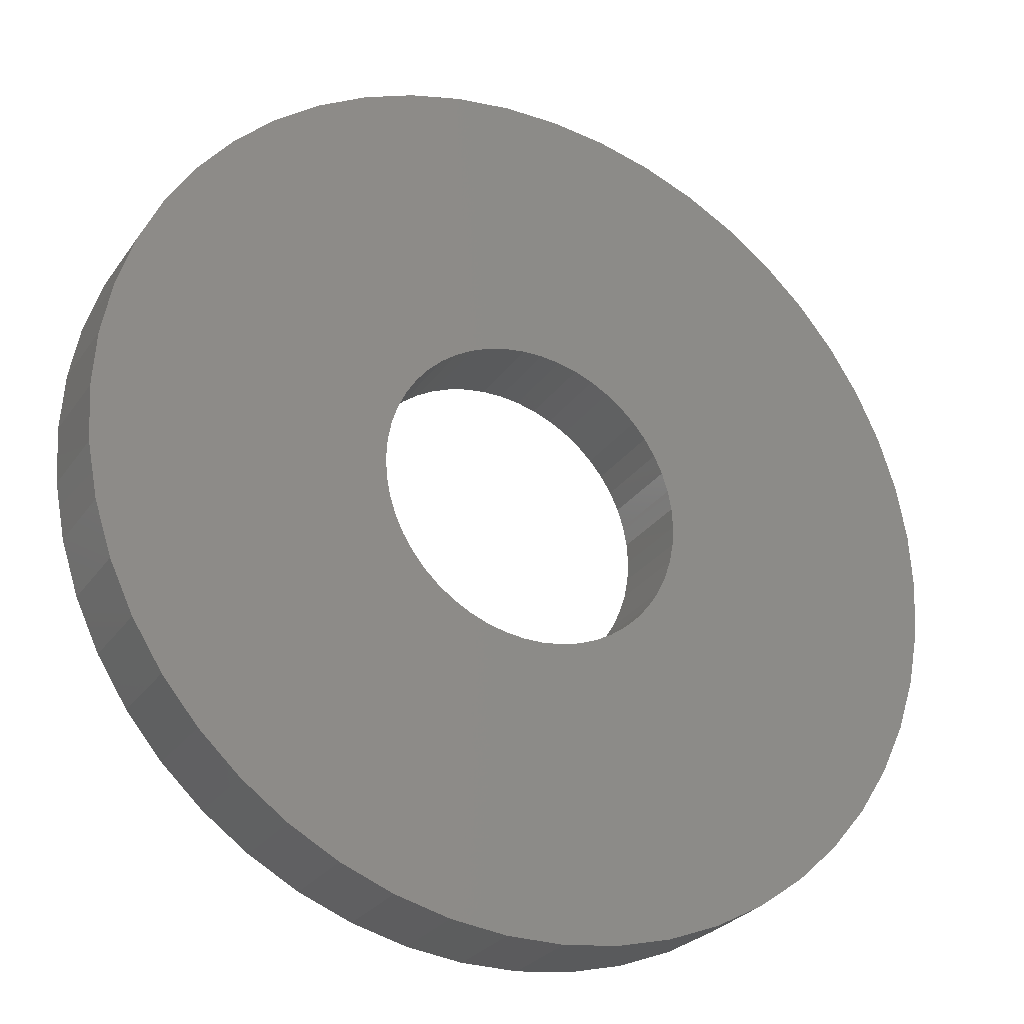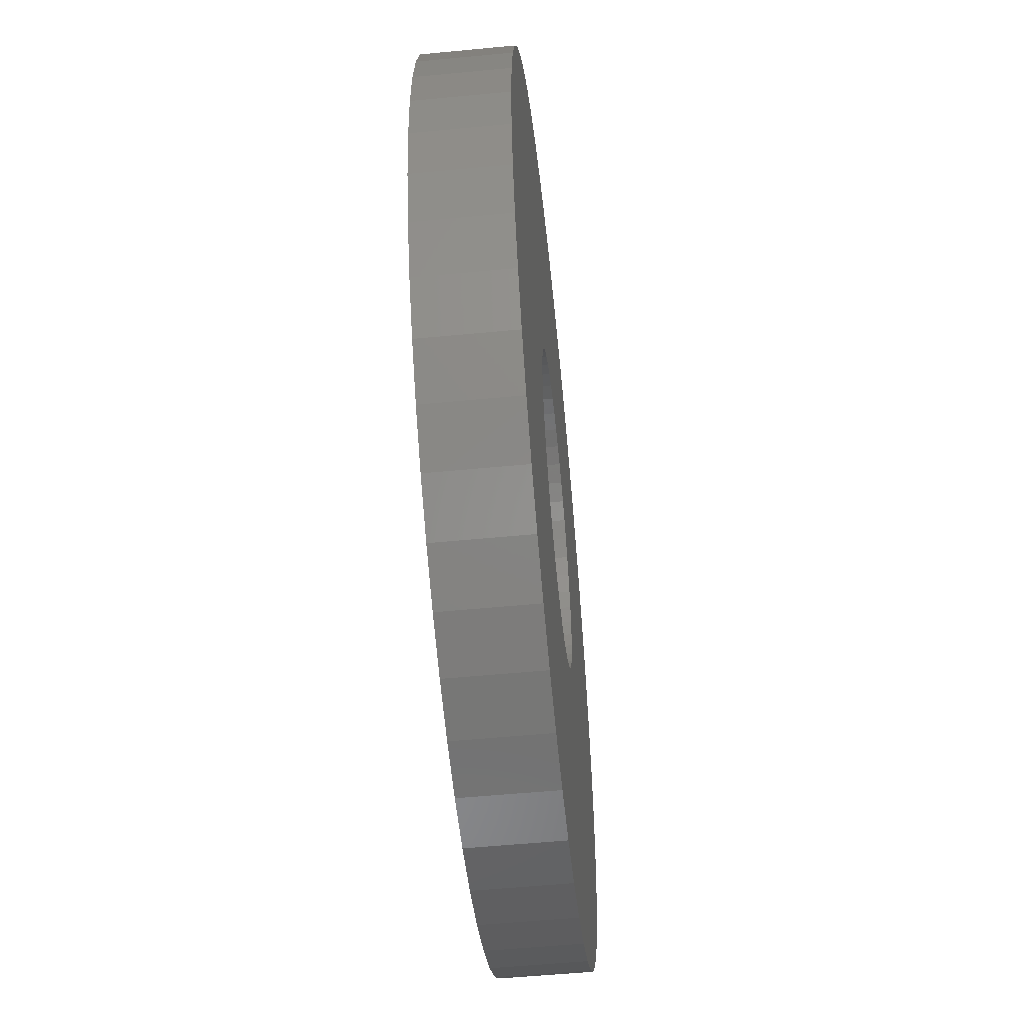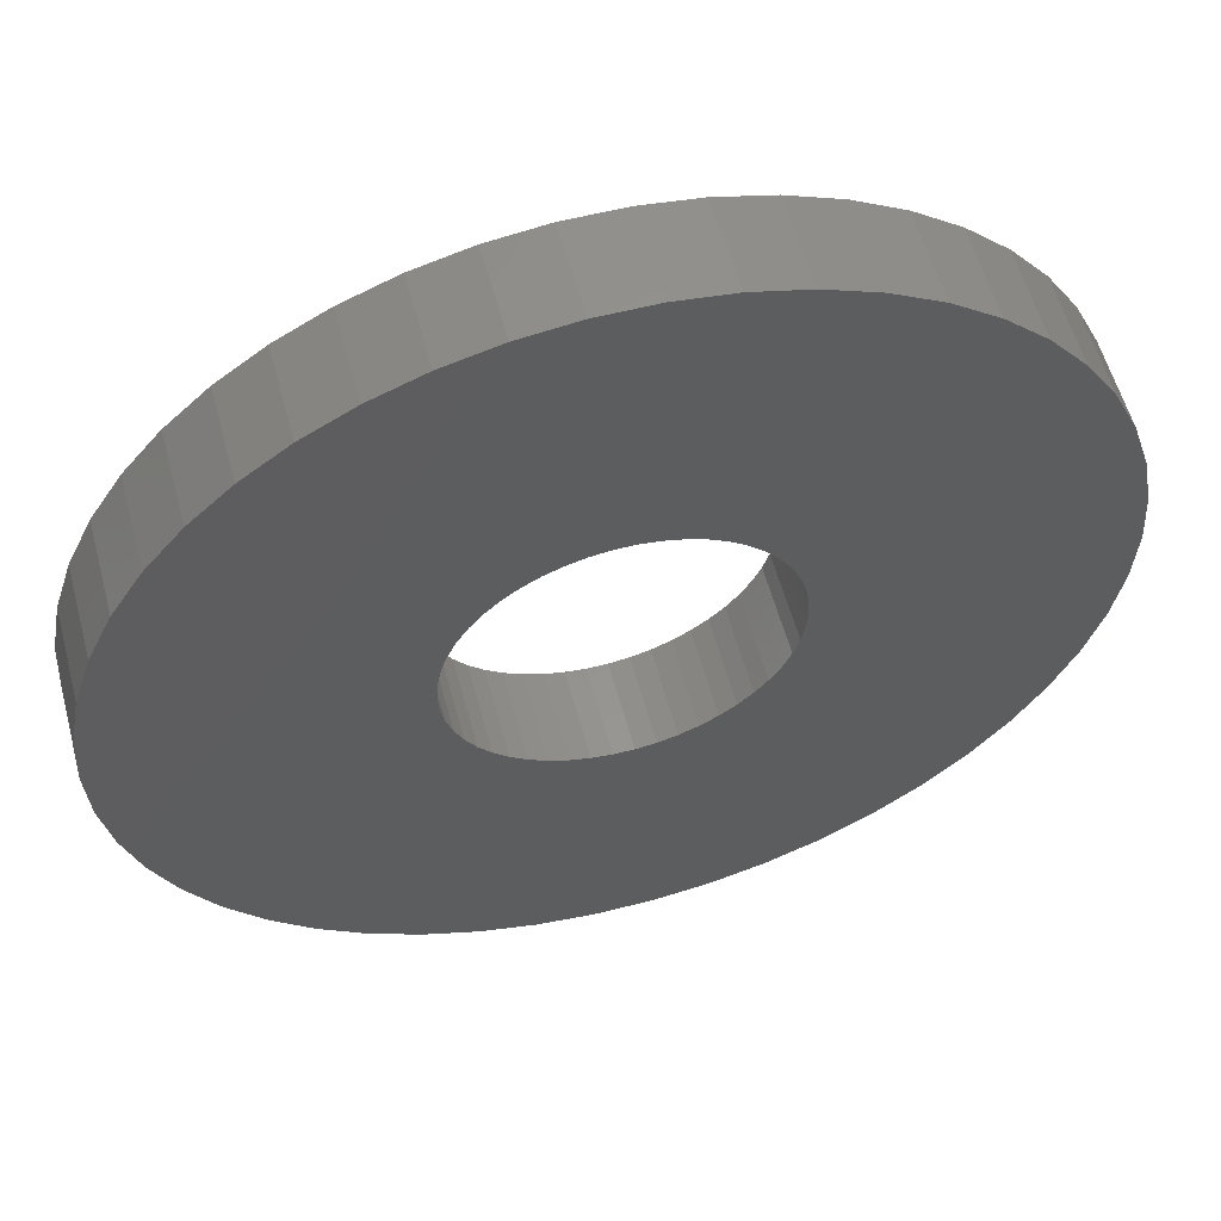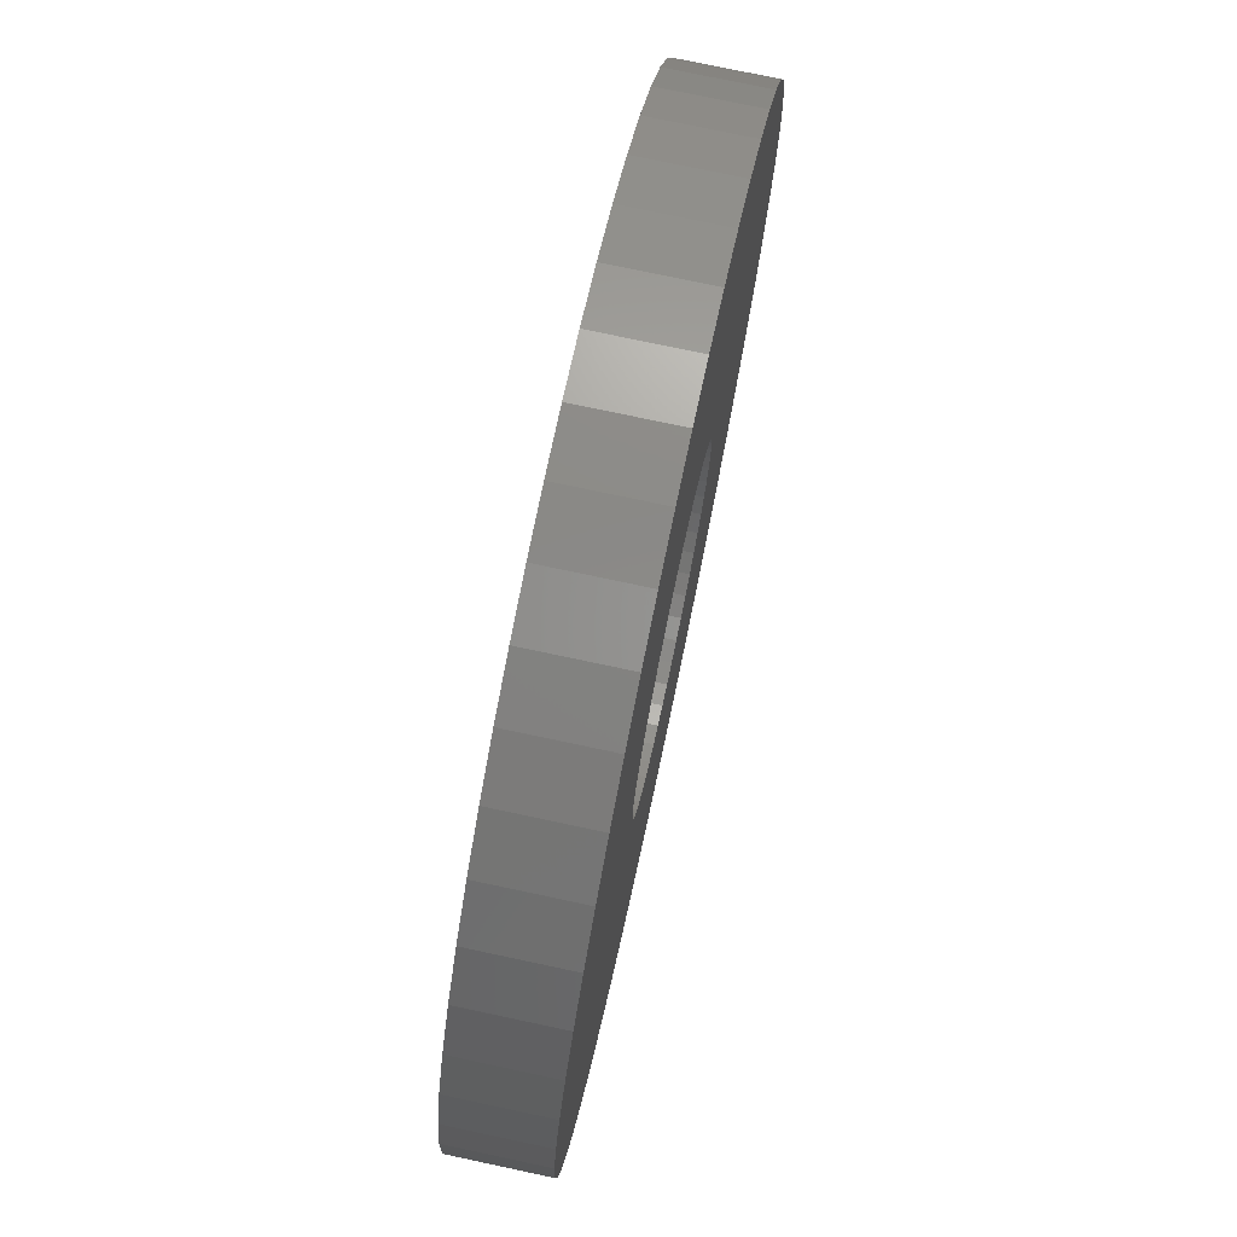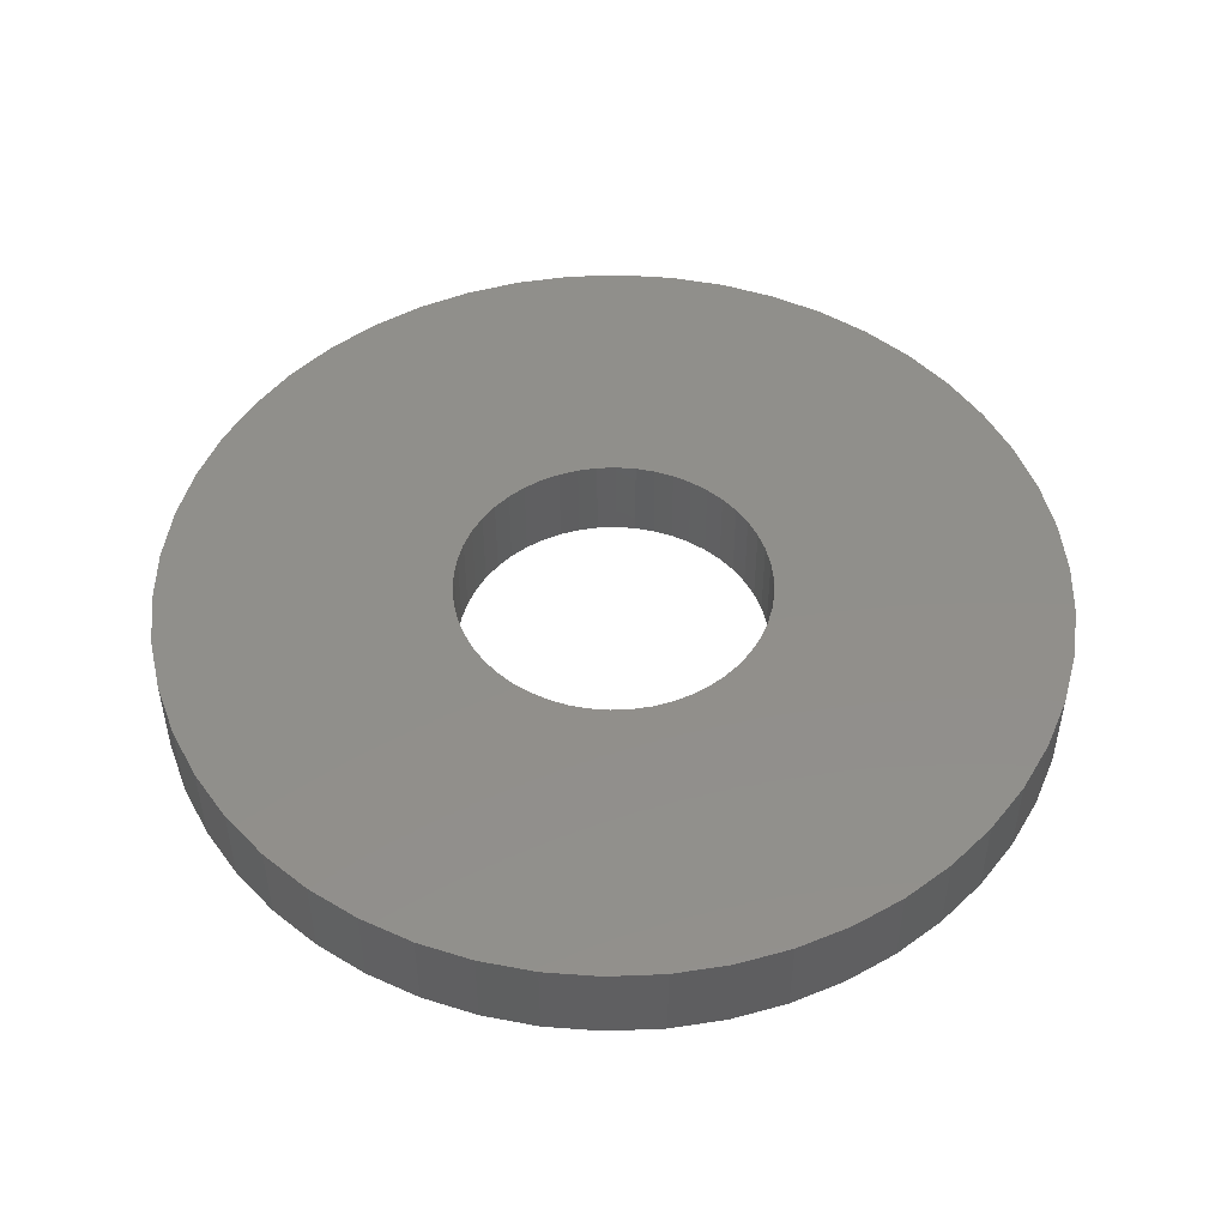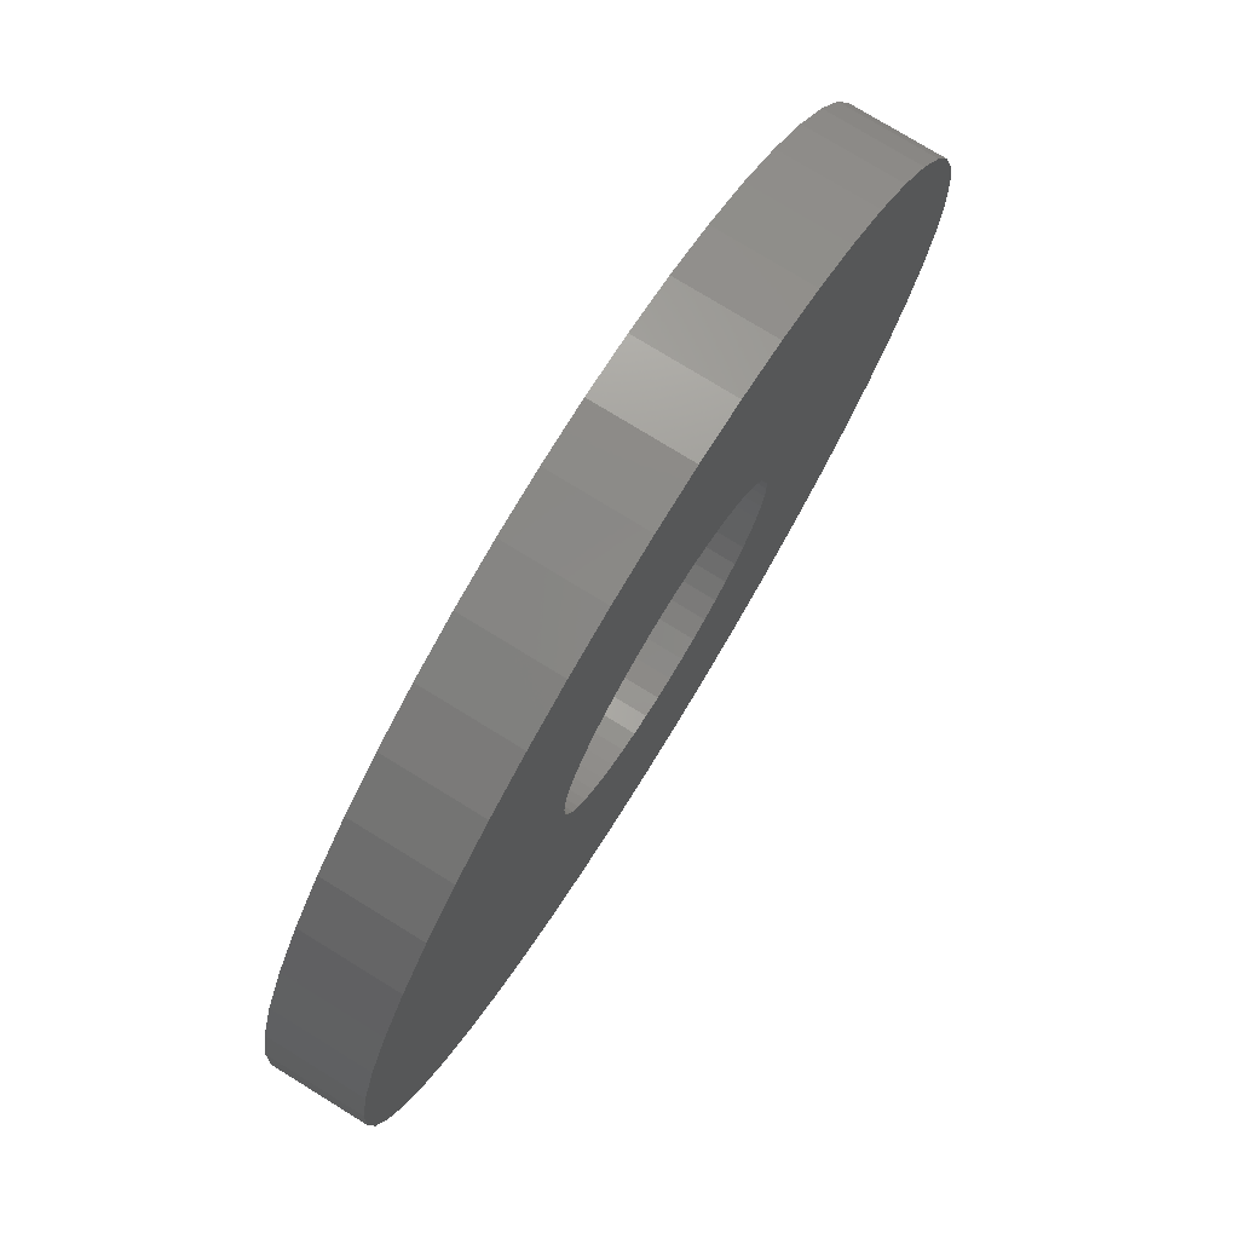
<metadata>
{"format":"stl","ext":"stl","renderer":"f3d","projection":"perspective","resolution":1024,"background":"white","views":[{"elev":-27.4,"azim":-27.5,"up":"+Y"},{"elev":-55.0,"azim":95.8,"up":"+Y"},{"elev":57.1,"azim":165.0,"up":"+Y"},{"elev":75.8,"azim":-78.0,"up":"+Y"},{"elev":49.5,"azim":62.3,"up":"+Z"},{"elev":76.7,"azim":121.6,"up":"+Y"}]}
</metadata>
<code>
# stl→obj: 200 verts, 400 faces
v 15 0 1.5
v 14.88 1.88 -1.5
v 14.88 1.88 1.5
v 15 0 -1.5
v -15 0 -1.5
v -14.88 1.88 1.5
v -14.88 1.88 -1.5
v -15 0 1.5
v 0.9419 14.97 -1.5
v -0.9419 14.97 1.5
v 0.9419 14.97 1.5
v -0.9419 14.97 -1.5
v -0.9419 -14.97 -1.5
v 0.9419 -14.97 1.5
v -0.9419 -14.97 1.5
v 0.9419 -14.97 -1.5
v 10.93 10.27 -1.5
v 9.561 11.56 1.5
v 10.93 10.27 1.5
v 9.561 11.56 -1.5
v -9.561 11.56 -1.5
v -10.93 10.27 1.5
v -9.561 11.56 1.5
v -10.93 10.27 -1.5
v -4.635 14.27 -1.5
v -6.387 13.57 1.5
v -4.635 14.27 1.5
v -6.387 13.57 -1.5
v 13.95 -5.522 1.5
v 14.53 -3.73 -1.5
v 14.53 -3.73 1.5
v 13.95 -5.522 -1.5
v 13.95 5.522 1.5
v 13.14 7.226 -1.5
v 13.14 7.226 1.5
v 13.95 5.522 -1.5
v 12.14 8.817 -1.5
v 12.14 8.817 1.5
v 6.387 13.57 -1.5
v 4.635 14.27 1.5
v 6.387 13.57 1.5
v 4.635 14.27 -1.5
v 8.037 12.66 -1.5
v 8.037 12.66 1.5
v -13.95 5.522 -1.5
v -13.14 7.226 1.5
v -13.14 7.226 -1.5
v -13.95 5.522 1.5
v -14.53 3.73 -1.5
v -14.53 3.73 1.5
v -2.811 14.73 -1.5
v -2.811 14.73 1.5
v 2.811 -14.73 1.5
v 2.811 -14.73 -1.5
v 14.53 3.73 1.5
v 14.53 3.73 -1.5
v 2.811 14.73 1.5
v 2.811 14.73 -1.5
v -12.14 8.817 1.5
v -12.14 8.817 -1.5
v 5.25 0 1.5
v 5.209 0.658 1.5
v 14.88 -1.88 1.5
v 5.085 1.306 1.5
v 5.209 -0.658 1.5
v 4.881 1.933 1.5
v 4.601 2.529 1.5
v 5.085 -1.306 1.5
v 4.247 3.086 1.5
v 3.827 3.594 1.5
v 4.881 -1.933 1.5
v 3.346 4.045 1.5
v 13.14 -7.226 1.5
v 2.813 4.433 1.5
v 4.601 -2.529 1.5
v 12.14 -8.817 1.5
v 2.235 4.75 1.5
v 1.622 4.993 1.5
v 0.9838 5.157 1.5
v 0.3296 5.24 1.5
v -0.3296 5.24 1.5
v -0.9838 5.157 1.5
v -1.622 4.993 1.5
v -2.235 4.75 1.5
v -2.813 4.433 1.5
v -8.037 12.66 1.5
v -3.346 4.045 1.5
v -3.827 3.594 1.5
v -4.247 3.086 1.5
v -4.601 2.529 1.5
v 4.247 -3.086 1.5
v 10.93 -10.27 1.5
v 3.827 -3.594 1.5
v 9.561 -11.56 1.5
v 3.346 -4.045 1.5
v 8.037 -12.66 1.5
v 2.813 -4.433 1.5
v 6.387 -13.57 1.5
v 2.235 -4.75 1.5
v 4.635 -14.27 1.5
v 1.622 -4.993 1.5
v 0.9838 -5.157 1.5
v 0.3296 -5.24 1.5
v -0.3296 -5.24 1.5
v -0.9838 -5.157 1.5
v -2.811 -14.73 1.5
v -1.622 -4.993 1.5
v -4.635 -14.27 1.5
v -2.235 -4.75 1.5
v -6.387 -13.57 1.5
v -2.813 -4.433 1.5
v -8.037 -12.66 1.5
v -3.346 -4.045 1.5
v -9.561 -11.56 1.5
v -3.827 -3.594 1.5
v -10.93 -10.27 1.5
v -4.247 -3.086 1.5
v -12.14 -8.817 1.5
v -4.601 -2.529 1.5
v -13.14 -7.226 1.5
v -4.881 -1.933 1.5
v -13.95 -5.522 1.5
v -5.085 -1.306 1.5
v -14.53 -3.73 1.5
v -5.209 -0.658 1.5
v -14.88 -1.88 1.5
v -5.25 0 1.5
v -4.881 1.933 1.5
v -5.085 1.306 1.5
v -5.209 0.658 1.5
v -8.037 12.66 -1.5
v 14.88 -1.88 -1.5
v 12.14 -8.817 -1.5
v 10.93 -10.27 -1.5
v 13.14 -7.226 -1.5
v 5.25 0 -1.5
v 5.209 -0.658 -1.5
v 5.085 -1.306 -1.5
v 5.209 0.658 -1.5
v 4.881 -1.933 -1.5
v 4.601 -2.529 -1.5
v 5.085 1.306 -1.5
v 4.247 -3.086 -1.5
v 3.827 -3.594 -1.5
v 9.561 -11.56 -1.5
v 4.881 1.933 -1.5
v 3.346 -4.045 -1.5
v 8.037 -12.66 -1.5
v 2.813 -4.433 -1.5
v 6.387 -13.57 -1.5
v 4.601 2.529 -1.5
v 2.235 -4.75 -1.5
v 4.635 -14.27 -1.5
v 1.622 -4.993 -1.5
v 0.9838 -5.157 -1.5
v 0.3296 -5.24 -1.5
v -0.3296 -5.24 -1.5
v -0.9838 -5.157 -1.5
v -2.811 -14.73 -1.5
v -1.622 -4.993 -1.5
v -4.635 -14.27 -1.5
v -2.235 -4.75 -1.5
v -6.387 -13.57 -1.5
v -2.813 -4.433 -1.5
v -8.037 -12.66 -1.5
v -3.346 -4.045 -1.5
v -9.561 -11.56 -1.5
v -3.827 -3.594 -1.5
v -10.93 -10.27 -1.5
v -4.247 -3.086 -1.5
v -12.14 -8.817 -1.5
v -4.601 -2.529 -1.5
v 4.247 3.086 -1.5
v 3.827 3.594 -1.5
v 3.346 4.045 -1.5
v 2.813 4.433 -1.5
v 2.235 4.75 -1.5
v 1.622 4.993 -1.5
v 0.9838 5.157 -1.5
v 0.3296 5.24 -1.5
v -0.3296 5.24 -1.5
v -0.9838 5.157 -1.5
v -1.622 4.993 -1.5
v -2.235 4.75 -1.5
v -2.813 4.433 -1.5
v -3.346 4.045 -1.5
v -3.827 3.594 -1.5
v -4.247 3.086 -1.5
v -4.601 2.529 -1.5
v -4.881 1.933 -1.5
v -5.085 1.306 -1.5
v -5.209 0.658 -1.5
v -5.25 0 -1.5
v -13.14 -7.226 -1.5
v -4.881 -1.933 -1.5
v -13.95 -5.522 -1.5
v -5.085 -1.306 -1.5
v -14.53 -3.73 -1.5
v -5.209 -0.658 -1.5
v -14.88 -1.88 -1.5
f 1 2 3
f 2 1 4
f 5 6 7
f 6 5 8
f 9 10 11
f 10 9 12
f 13 14 15
f 14 13 16
f 17 18 19
f 18 17 20
f 21 22 23
f 22 21 24
f 25 26 27
f 26 25 28
f 29 30 31
f 30 29 32
f 33 34 35
f 34 33 36
f 35 37 38
f 37 35 34
f 39 40 41
f 40 39 42
f 43 41 44
f 41 43 39
f 45 46 47
f 46 45 48
f 49 48 45
f 48 49 50
f 51 27 52
f 27 51 25
f 16 53 14
f 53 16 54
f 55 36 33
f 36 55 56
f 3 56 55
f 56 3 2
f 38 17 19
f 17 38 37
f 42 57 40
f 57 42 58
f 58 11 57
f 11 58 9
f 20 44 18
f 44 20 43
f 47 59 60
f 59 47 46
f 60 22 24
f 22 60 59
f 7 50 49
f 50 7 6
f 61 1 3
f 62 3 55
f 1 61 63
f 64 55 33
f 65 63 61
f 66 33 35
f 63 65 31
f 67 35 38
f 68 31 65
f 69 38 19
f 31 68 29
f 70 19 18
f 71 29 68
f 72 18 44
f 29 71 73
f 74 44 41
f 75 73 71
f 73 75 76
f 3 62 61
f 55 64 62
f 33 66 64
f 77 41 40
f 35 67 66
f 38 69 67
f 19 70 69
f 18 72 70
f 44 74 72
f 78 40 57
f 41 77 74
f 40 78 77
f 57 79 78
f 11 79 57
f 11 80 79
f 11 81 80
f 10 81 11
f 10 82 81
f 52 82 10
f 82 52 83
f 27 83 52
f 83 27 84
f 26 84 27
f 84 26 85
f 86 85 26
f 85 86 87
f 23 87 86
f 87 23 88
f 22 88 23
f 88 22 89
f 59 89 22
f 89 59 90
f 91 76 75
f 76 91 92
f 93 92 91
f 92 93 94
f 95 94 93
f 94 95 96
f 97 96 95
f 96 97 98
f 99 98 97
f 98 99 100
f 101 100 99
f 100 101 53
f 102 53 101
f 102 14 53
f 103 14 102
f 104 14 103
f 104 15 14
f 105 15 104
f 106 105 107
f 108 107 109
f 105 106 15
f 110 109 111
f 112 111 113
f 114 113 115
f 116 115 117
f 118 117 119
f 107 108 106
f 120 119 121
f 122 121 123
f 124 123 125
f 126 125 127
f 46 90 59
f 109 110 108
f 90 46 128
f 111 112 110
f 48 128 46
f 113 114 112
f 128 48 129
f 115 116 114
f 50 129 48
f 117 118 116
f 129 50 130
f 119 120 118
f 6 130 50
f 121 122 120
f 130 6 127
f 123 124 122
f 8 127 6
f 125 126 124
f 127 8 126
f 28 86 26
f 86 28 131
f 131 23 86
f 23 131 21
f 12 52 10
f 52 12 51
f 63 4 1
f 4 63 132
f 92 133 76
f 133 92 134
f 73 32 29
f 32 73 135
f 31 132 63
f 132 31 30
f 136 4 132
f 137 132 30
f 4 136 2
f 138 30 32
f 139 2 136
f 140 32 135
f 2 139 56
f 141 135 133
f 142 56 139
f 143 133 134
f 56 142 36
f 144 134 145
f 146 36 142
f 147 145 148
f 36 146 34
f 149 148 150
f 151 34 146
f 34 151 37
f 132 137 136
f 30 138 137
f 32 140 138
f 152 150 153
f 135 141 140
f 133 143 141
f 134 144 143
f 145 147 144
f 148 149 147
f 154 153 54
f 150 152 149
f 153 154 152
f 54 155 154
f 16 155 54
f 16 156 155
f 16 157 156
f 13 157 16
f 13 158 157
f 159 158 13
f 158 159 160
f 161 160 159
f 160 161 162
f 163 162 161
f 162 163 164
f 165 164 163
f 164 165 166
f 167 166 165
f 166 167 168
f 169 168 167
f 168 169 170
f 171 170 169
f 170 171 172
f 173 37 151
f 37 173 17
f 174 17 173
f 17 174 20
f 175 20 174
f 20 175 43
f 176 43 175
f 43 176 39
f 177 39 176
f 39 177 42
f 178 42 177
f 42 178 58
f 179 58 178
f 179 9 58
f 180 9 179
f 181 9 180
f 181 12 9
f 182 12 181
f 51 182 183
f 25 183 184
f 182 51 12
f 28 184 185
f 131 185 186
f 21 186 187
f 24 187 188
f 60 188 189
f 183 25 51
f 47 189 190
f 45 190 191
f 49 191 192
f 7 192 193
f 194 172 171
f 184 28 25
f 172 194 195
f 185 131 28
f 196 195 194
f 186 21 131
f 195 196 197
f 187 24 21
f 198 197 196
f 188 60 24
f 197 198 199
f 189 47 60
f 200 199 198
f 190 45 47
f 199 200 193
f 191 49 45
f 5 193 200
f 192 7 49
f 193 5 7
f 150 96 98
f 96 150 148
f 145 92 94
f 92 145 134
f 76 135 73
f 135 76 133
f 169 118 171
f 118 169 116
f 171 120 194
f 120 171 118
f 196 124 198
f 124 196 122
f 153 98 100
f 98 153 150
f 54 100 53
f 100 54 153
f 159 15 106
f 15 159 13
f 163 108 110
f 108 163 161
f 161 106 108
f 106 161 159
f 169 114 116
f 114 169 167
f 194 122 196
f 122 194 120
f 198 126 200
f 126 198 124
f 200 8 5
f 8 200 126
f 148 94 96
f 94 148 145
f 165 110 112
f 110 165 163
f 167 112 114
f 112 167 165
f 136 62 139
f 62 136 61
f 127 192 130
f 192 127 193
f 181 80 81
f 80 181 180
f 156 104 103
f 104 156 157
f 175 70 72
f 70 175 174
f 187 87 88
f 87 187 186
f 184 83 84
f 83 184 183
f 146 67 151
f 67 146 66
f 139 64 142
f 64 139 62
f 178 77 78
f 77 178 177
f 177 74 77
f 74 177 176
f 128 189 90
f 189 128 190
f 185 84 85
f 84 185 184
f 183 82 83
f 82 183 182
f 155 103 102
f 103 155 156
f 152 101 99
f 101 152 154
f 142 66 146
f 66 142 64
f 173 70 174
f 70 173 69
f 151 69 173
f 69 151 67
f 179 78 79
f 78 179 178
f 180 79 80
f 79 180 179
f 176 72 74
f 72 176 175
f 90 188 89
f 188 90 189
f 89 187 88
f 187 89 188
f 129 190 128
f 190 129 191
f 130 191 129
f 191 130 192
f 186 85 87
f 85 186 185
f 182 81 82
f 81 182 181
f 137 61 136
f 61 137 65
f 138 65 137
f 65 138 68
f 166 115 113
f 115 166 168
f 119 195 121
f 195 119 172
f 117 172 119
f 172 117 170
f 149 99 97
f 99 149 152
f 141 71 140
f 71 141 75
f 160 109 107
f 109 160 162
f 115 170 117
f 170 115 168
f 123 199 125
f 199 123 197
f 125 193 127
f 193 125 199
f 121 197 123
f 197 121 195
f 147 97 95
f 97 147 149
f 154 102 101
f 102 154 155
f 143 75 141
f 75 143 91
f 144 91 143
f 91 144 93
f 140 68 138
f 68 140 71
f 157 105 104
f 105 157 158
f 162 111 109
f 111 162 164
f 164 113 111
f 113 164 166
f 144 95 93
f 95 144 147
f 158 107 105
f 107 158 160

</code>
